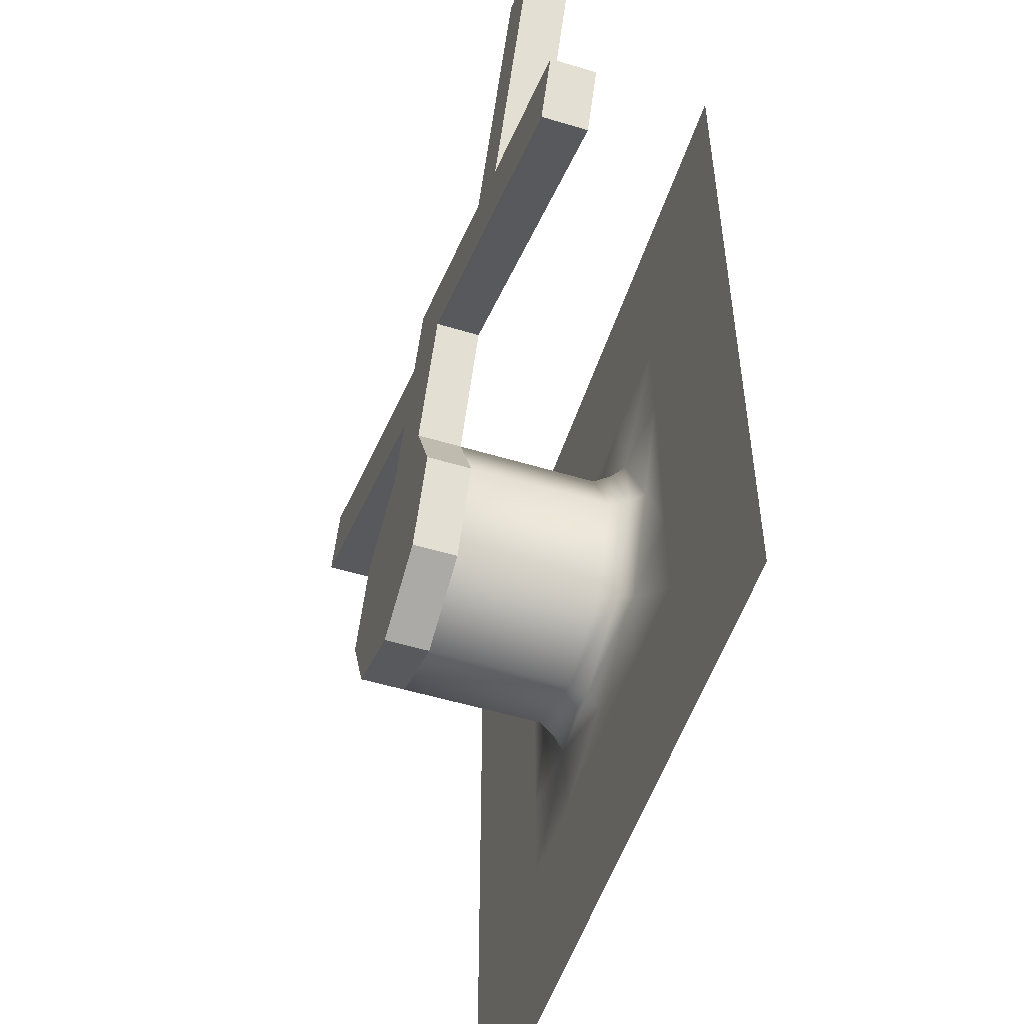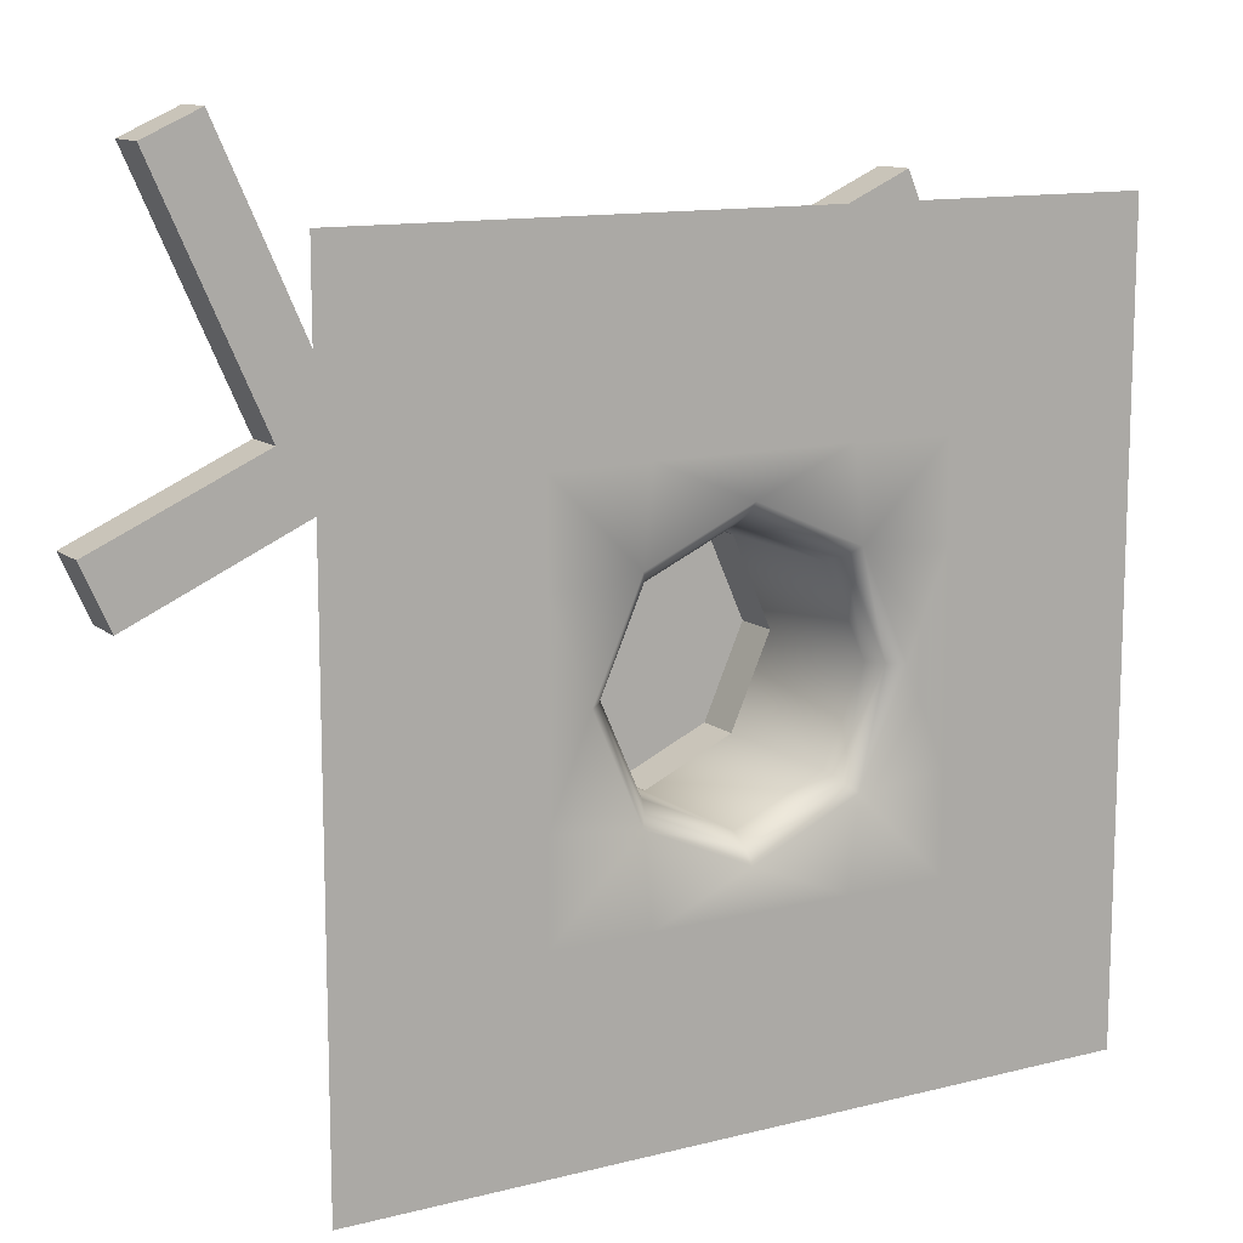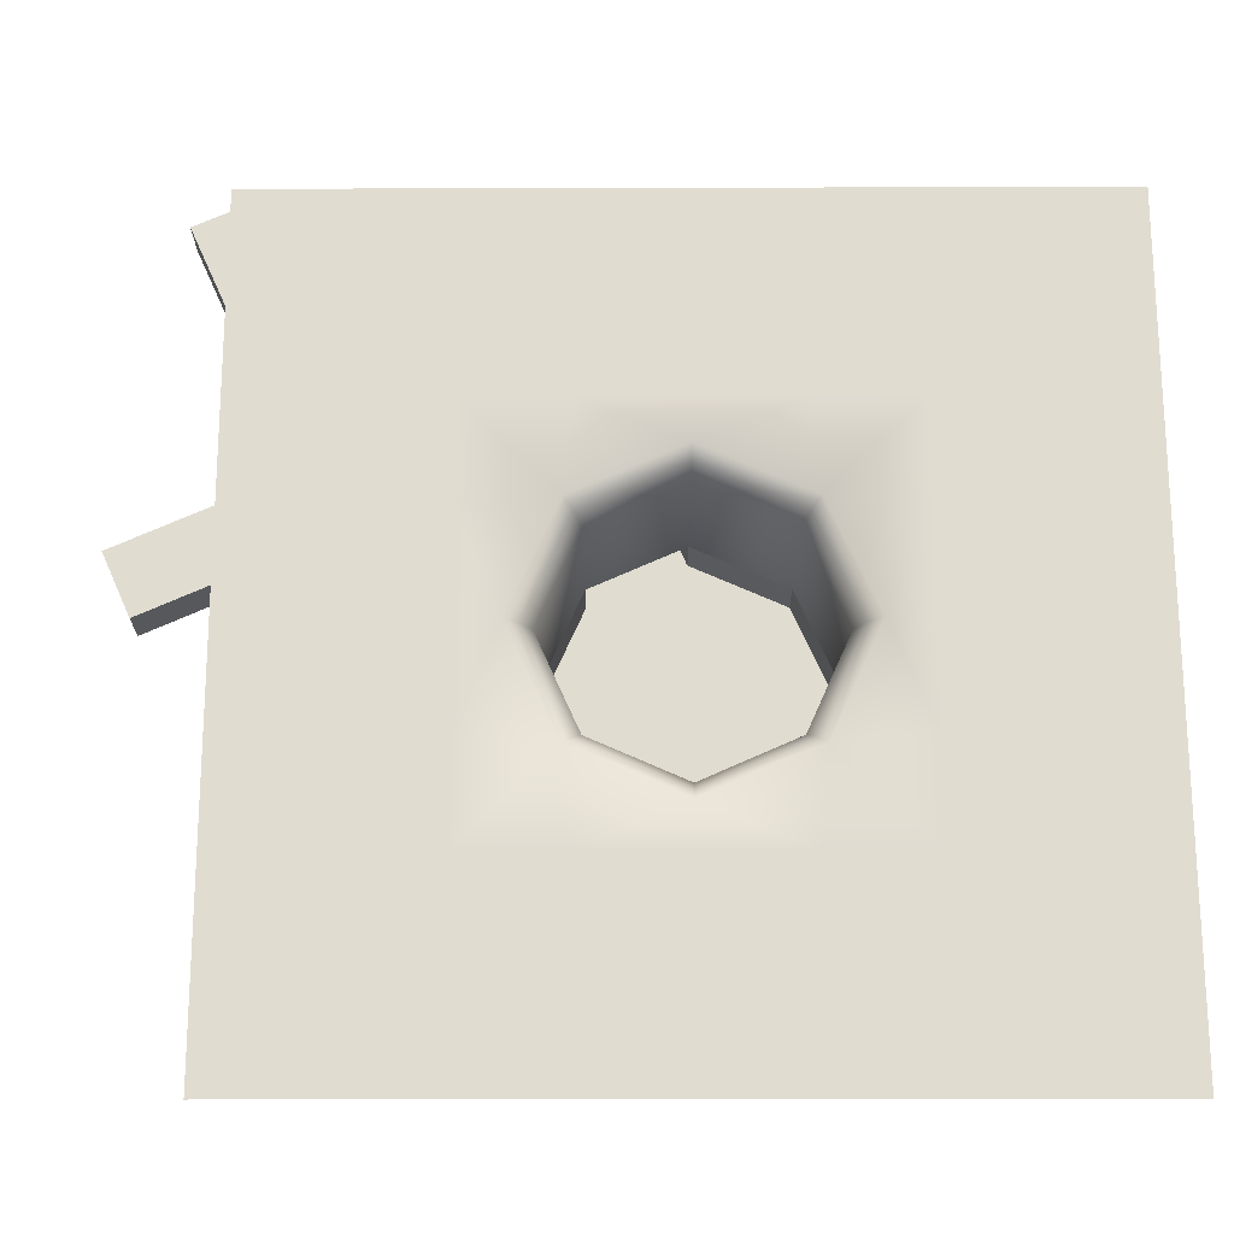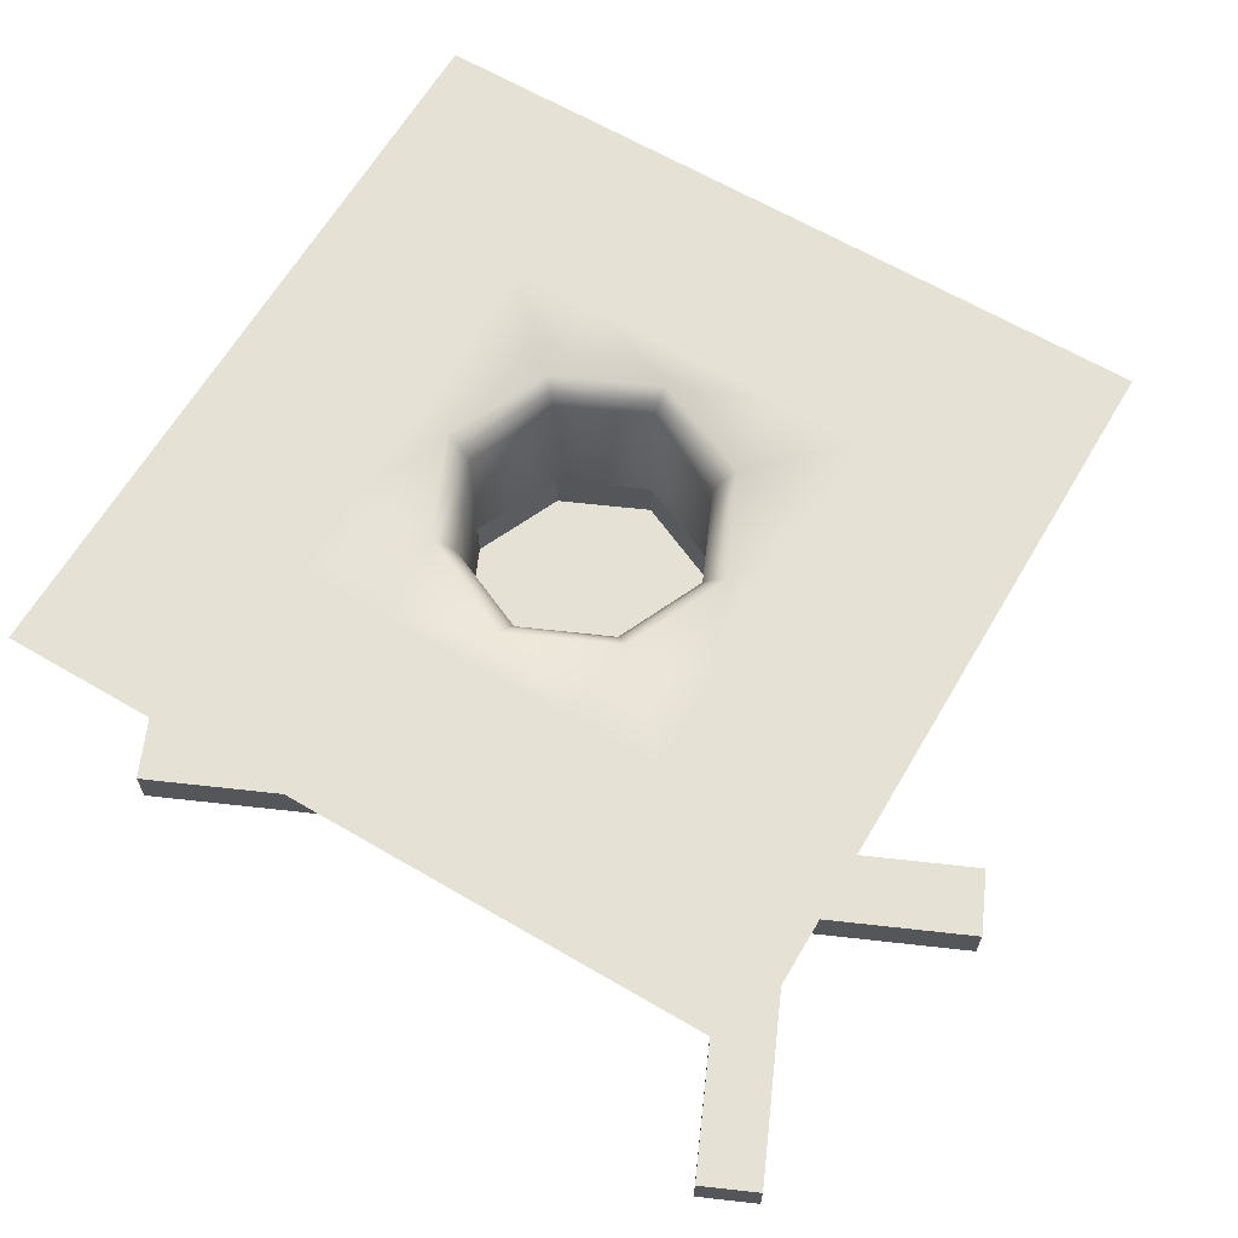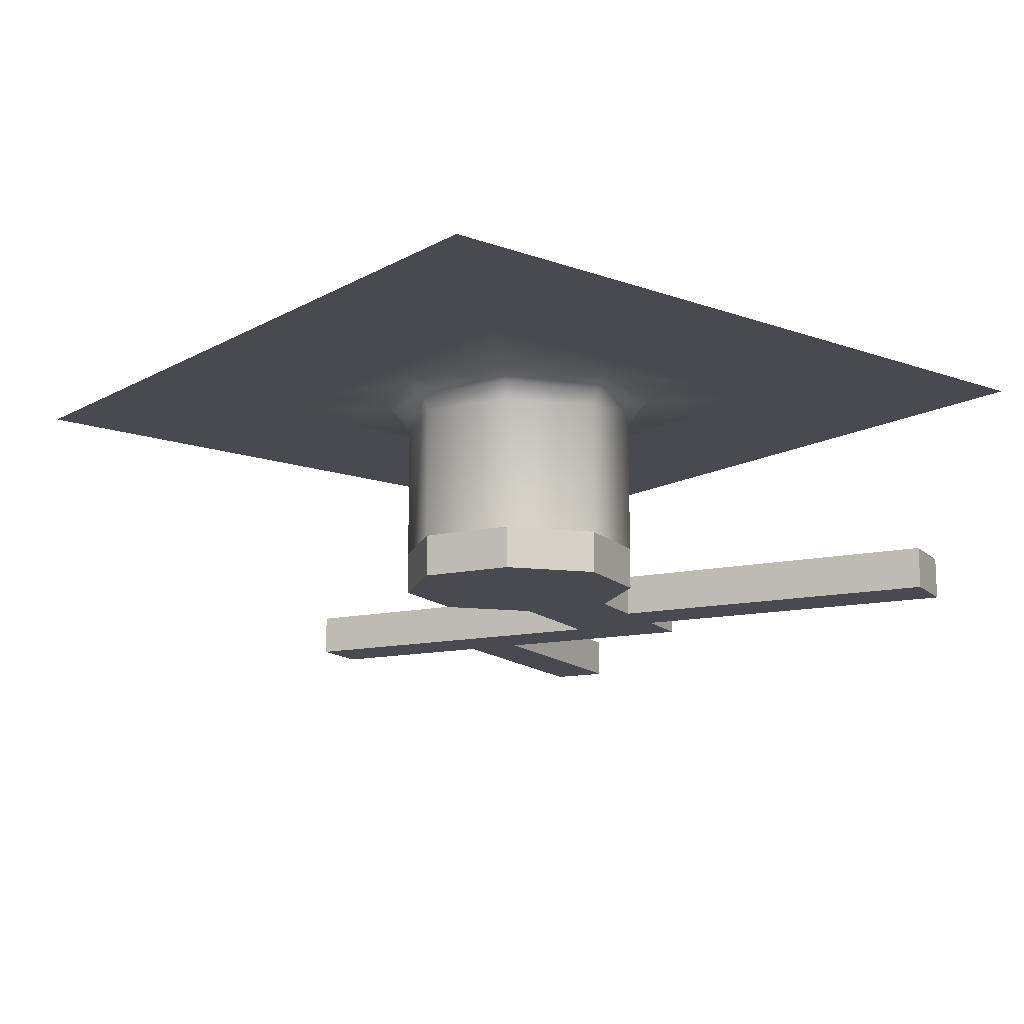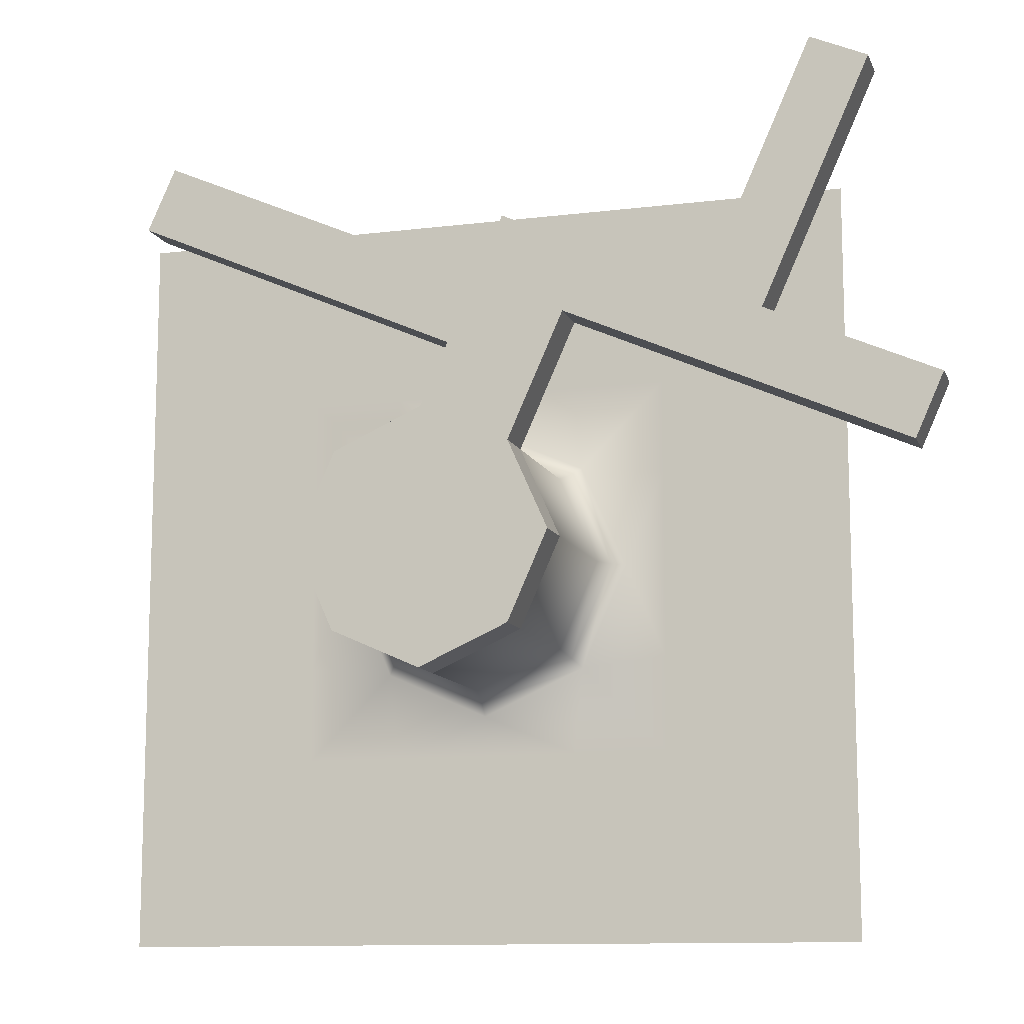
<metadata>
{"format":"obj","ext":"obj","renderer":"f3d","projection":"perspective","resolution":1024,"background":"white","views":[{"elev":-52.7,"azim":72.0,"up":"+Z"},{"elev":12.3,"azim":149.3,"up":"+Z"},{"elev":-20.5,"azim":-179.7,"up":"+Z"},{"elev":64.5,"azim":30.5,"up":"+Y"},{"elev":-13.5,"azim":-129.0,"up":"+Y"},{"elev":-11.5,"azim":16.7,"up":"+Z"}]}
</metadata>
<code>
o Cube.003
v -11.23 -0 11.23
v 11.23 -0 11.23
v -11.23 0 -11.23
v 11.23 0 -11.23
v -11.23 0 0
v 0 -0 11.23
v 11.23 0 0
v 0 0 -11.23
v -11.23 -0 5.613
v 5.613 -0 11.23
v 11.23 0 -5.613
v -5.613 0 -11.23
v -11.23 0 -5.613
v -5.613 -0 11.23
v 11.23 -0 5.613
v 5.613 0 -11.23
v 0 0 -5.613
v 0 -0 5.613
v -5.613 0 0
v 5.613 0 0
v 5.613 -0 5.613
v -5.613 -0 5.613
v -5.613 0 -5.613
v 5.613 0 -5.613
v -11.23 -0 8.42
v 8.42 -0 11.23
v 11.23 0 -8.42
v -8.42 0 -11.23
v -11.23 0 -2.807
v -2.807 -0 11.23
v 11.23 -0 2.807
v 2.807 0 -11.23
v 0 0 -8.42
v 0 -0 4.433
v -8.42 0 0
v 4.433 0 0
v -11.23 -0 2.807
v 2.807 -0 11.23
v 11.23 0 -2.807
v -2.807 0 -11.23
v -11.23 0 -8.42
v -8.42 -0 11.23
v 11.23 -0 8.42
v 8.42 0 -11.23
v 0 0 -4.433
v 0 -0 8.42
v -4.433 0 0
v 8.42 0 0
v 5.613 -0 2.807
v 5.613 -0 8.42
v 2.807 -0 5.613
v 8.42 -0 5.613
v -5.613 -0 2.807
v -5.613 -0 8.42
v -8.42 -0 5.613
v -2.807 -0 5.613
v -5.613 0 -8.42
v -5.613 0 -2.807
v -8.42 0 -5.613
v -2.807 0 -5.613
v 5.613 0 -8.42
v 5.613 0 -2.807
v 2.807 0 -5.613
v 8.42 0 -5.613
v 8.42 0 -2.807
v 3.065 0 -3.065
v 2.807 0 -8.42
v -3.065 0 -3.065
v -8.42 0 -2.807
v -8.42 0 -8.42
v -2.807 -0 8.42
v -8.42 -0 8.42
v -8.42 -0 2.807
v 8.42 -0 8.42
v 2.807 -0 8.42
v 3.065 -0 3.065
v 8.42 -0 2.807
v -3.065 -0 3.065
v -2.807 0 -8.42
v 8.42 0 -8.42
v 0 -6.296 3.754
v 0 -6.296 -0
v 3.754 -6.296 -0
v 0 -6.296 -3.754
v -3.754 -6.296 -0
v 2.595 -6.296 -2.595
v -2.595 -6.296 -2.595
v 2.595 -6.296 2.595
v -2.595 -6.296 2.595
v 2.807 -0.3591 -2.807
v 0 -0.3591 -4.06
v -4.06 -0.3591 -0
v -2.807 -0.3591 2.807
v -2.807 -0.3591 -2.807
v 2.807 -0.3591 2.807
v 0 -0.3591 4.06
v 4.06 -0.3591 -0
v 0 -0.851 -3.754
v -2.595 -0.851 2.595
v -2.595 -0.851 -2.595
v 2.595 -0.851 2.595
v 3.754 -0.851 -0
v 2.595 -0.851 -2.595
v -3.754 -0.851 -0
v 0 -0.851 3.754
v 0 -5.001 -3.754
v -2.595 -5.001 2.595
v -2.595 -5.001 -2.595
v 2.595 -5.001 2.595
v 3.754 -5.001 -0
v 2.595 -5.001 -2.595
v -3.754 -5.001 -0
v 0 -5.001 3.754
v 5.025 -6.296 8.036
v 2.43 -6.296 9.195
v 5.025 -5.001 8.036
v 2.43 -5.001 9.195
v 3.405 -6.296 4.408
v 4.215 -6.296 6.222
v 4.215 -5.001 6.222
v 3.405 -5.001 4.408
v 0.81 -5.001 5.567
v 1.62 -5.001 7.381
v 1.62 -6.296 7.381
v 0.81 -6.296 5.567
v -8.656 -5.001 9.795
v -7.846 -5.001 11.61
v -7.846 -6.296 11.61
v -8.656 -6.296 9.795
v 14.8 -5.001 3.669
v 14.8 -6.296 3.669
v 13.99 -6.296 1.855
v 13.99 -5.001 1.855
v 6.654 -5.001 7.308
v 8.284 -5.001 6.58
v 9.914 -5.001 5.852
v 11.54 -5.001 5.124
v 13.17 -5.001 4.397
v 13.17 -6.296 4.397
v 11.54 -6.296 5.124
v 9.914 -6.296 5.852
v 8.284 -6.296 6.58
v 6.654 -6.296 7.308
v 5.844 -6.296 5.494
v 7.474 -6.296 4.766
v 9.104 -6.296 4.039
v 10.73 -6.296 3.311
v 12.36 -6.296 2.583
v 12.36 -5.001 2.583
v 10.73 -5.001 3.311
v 9.104 -5.001 4.039
v 7.474 -5.001 4.766
v 5.844 -5.001 5.494
v 11.41 -5.001 13.57
v 13.04 -5.001 12.85
v 13.04 -6.296 12.85
v 11.41 -6.296 13.57
f 27 44 80
f 33 40 79
f 138 131 139
f 31 48 77
f 49 36 76
f 50 51 75
f 43 52 74
f 53 35 73
f 54 55 72
f 46 56 71
f 57 28 70
f 58 59 69
f 45 60 68
f 61 32 67
f 66 24 63
f 39 64 65
f 65 24 62
f 48 62 20
f 7 65 48
f 45 63 17
f 108 84 106
f 36 62 66
f 67 8 33
f 63 33 17
f 24 67 63
f 68 23 58
f 47 58 19
f 106 86 111
f 69 13 29
f 35 29 5
f 19 69 35
f 70 3 41
f 59 41 13
f 23 70 59
f 71 22 54
f 30 54 14
f 6 71 30
f 72 9 25
f 42 25 1
f 14 72 42
f 73 5 37
f 55 37 9
f 22 73 55
f 74 21 50
f 26 50 10
f 2 74 26
f 75 18 46
f 38 46 6
f 10 75 38
f 107 85 112
f 51 34 18
f 21 76 51
f 77 20 49
f 52 49 21
f 15 77 52
f 53 47 19
f 22 78 53
f 56 34 78
f 79 12 57
f 60 57 23
f 17 79 60
f 80 16 61
f 64 61 24
f 11 80 64
f 89 82 85
f 82 86 84
f 82 87 85
f 88 82 81
f 112 87 108
f 113 89 107
f 110 88 109
f 111 83 110
f 66 97 36
f 76 97 95
f 78 96 93
f 68 92 94
f 78 92 47
f 66 91 90
f 68 91 45
f 76 96 34
f 90 102 97
f 95 102 101
f 93 105 99
f 94 104 100
f 93 104 92
f 90 98 103
f 94 98 91
f 95 105 96
f 103 110 102
f 101 110 109
f 99 113 107
f 100 112 108
f 99 112 104
f 98 111 103
f 100 106 98
f 101 113 105
f 116 115 117
f 123 115 124
f 124 114 119
f 120 117 123
f 109 122 113
f 121 123 122
f 81 118 88
f 118 124 119
f 113 125 81
f 122 129 125
f 88 121 109
f 118 120 121
f 126 128 129
f 124 127 123
f 125 128 124
f 123 126 122
f 132 130 133
f 148 133 149
f 138 133 130
f 139 132 148
f 114 144 119
f 143 145 144
f 142 146 145
f 141 147 146
f 140 148 147
f 120 134 116
f 153 135 134
f 152 136 135
f 136 150 137
f 137 149 138
f 119 153 120
f 144 152 153
f 152 146 151
f 146 150 151
f 147 149 150
f 116 143 114
f 134 142 143
f 141 155 136
f 136 140 141
f 137 139 140
f 154 156 157
f 135 155 154
f 135 157 142
f 141 157 156
f 27 4 44
f 33 8 40
f 138 130 131
f 31 7 48
f 49 20 36
f 50 21 51
f 43 15 52
f 53 19 35
f 54 22 55
f 46 18 56
f 57 12 28
f 58 23 59
f 45 17 60
f 61 16 32
f 66 62 24
f 39 11 64
f 65 64 24
f 48 65 62
f 7 39 65
f 45 66 63
f 108 87 84
f 36 20 62
f 67 32 8
f 63 67 33
f 24 61 67
f 68 60 23
f 47 68 58
f 106 84 86
f 69 59 13
f 35 69 29
f 19 58 69
f 70 28 3
f 59 70 41
f 23 57 70
f 71 56 22
f 30 71 54
f 6 46 71
f 72 55 9
f 42 72 25
f 14 54 72
f 73 35 5
f 55 73 37
f 22 53 73
f 74 52 21
f 26 74 50
f 2 43 74
f 75 51 18
f 38 75 46
f 10 50 75
f 107 89 85
f 51 76 34
f 21 49 76
f 77 48 20
f 52 77 49
f 15 31 77
f 53 78 47
f 22 56 78
f 56 18 34
f 79 40 12
f 60 79 57
f 17 33 79
f 80 44 16
f 64 80 61
f 11 27 80
f 89 81 82
f 82 83 86
f 82 84 87
f 88 83 82
f 112 85 87
f 113 81 89
f 110 83 88
f 111 86 83
f 66 90 97
f 76 36 97
f 78 34 96
f 68 47 92
f 78 93 92
f 66 45 91
f 68 94 91
f 76 95 96
f 90 103 102
f 95 97 102
f 93 96 105
f 94 92 104
f 93 99 104
f 90 91 98
f 94 100 98
f 95 101 105
f 103 111 110
f 101 102 110
f 99 105 113
f 100 104 112
f 99 107 112
f 98 106 111
f 100 108 106
f 101 109 113
f 116 114 115
f 123 117 115
f 124 115 114
f 120 116 117
f 109 121 122
f 121 120 123
f 81 125 118
f 118 125 124
f 113 122 125
f 122 126 129
f 88 118 121
f 118 119 120
f 126 127 128
f 124 128 127
f 125 129 128
f 123 127 126
f 132 131 130
f 148 132 133
f 138 149 133
f 139 131 132
f 114 143 144
f 143 142 145
f 142 141 146
f 141 140 147
f 140 139 148
f 120 153 134
f 153 152 135
f 152 151 136
f 136 151 150
f 137 150 149
f 119 144 153
f 144 145 152
f 152 145 146
f 146 147 150
f 147 148 149
f 116 134 143
f 134 135 142
f 141 156 155
f 136 137 140
f 137 138 139
f 154 155 156
f 135 136 155
f 135 154 157
f 141 142 157

</code>
